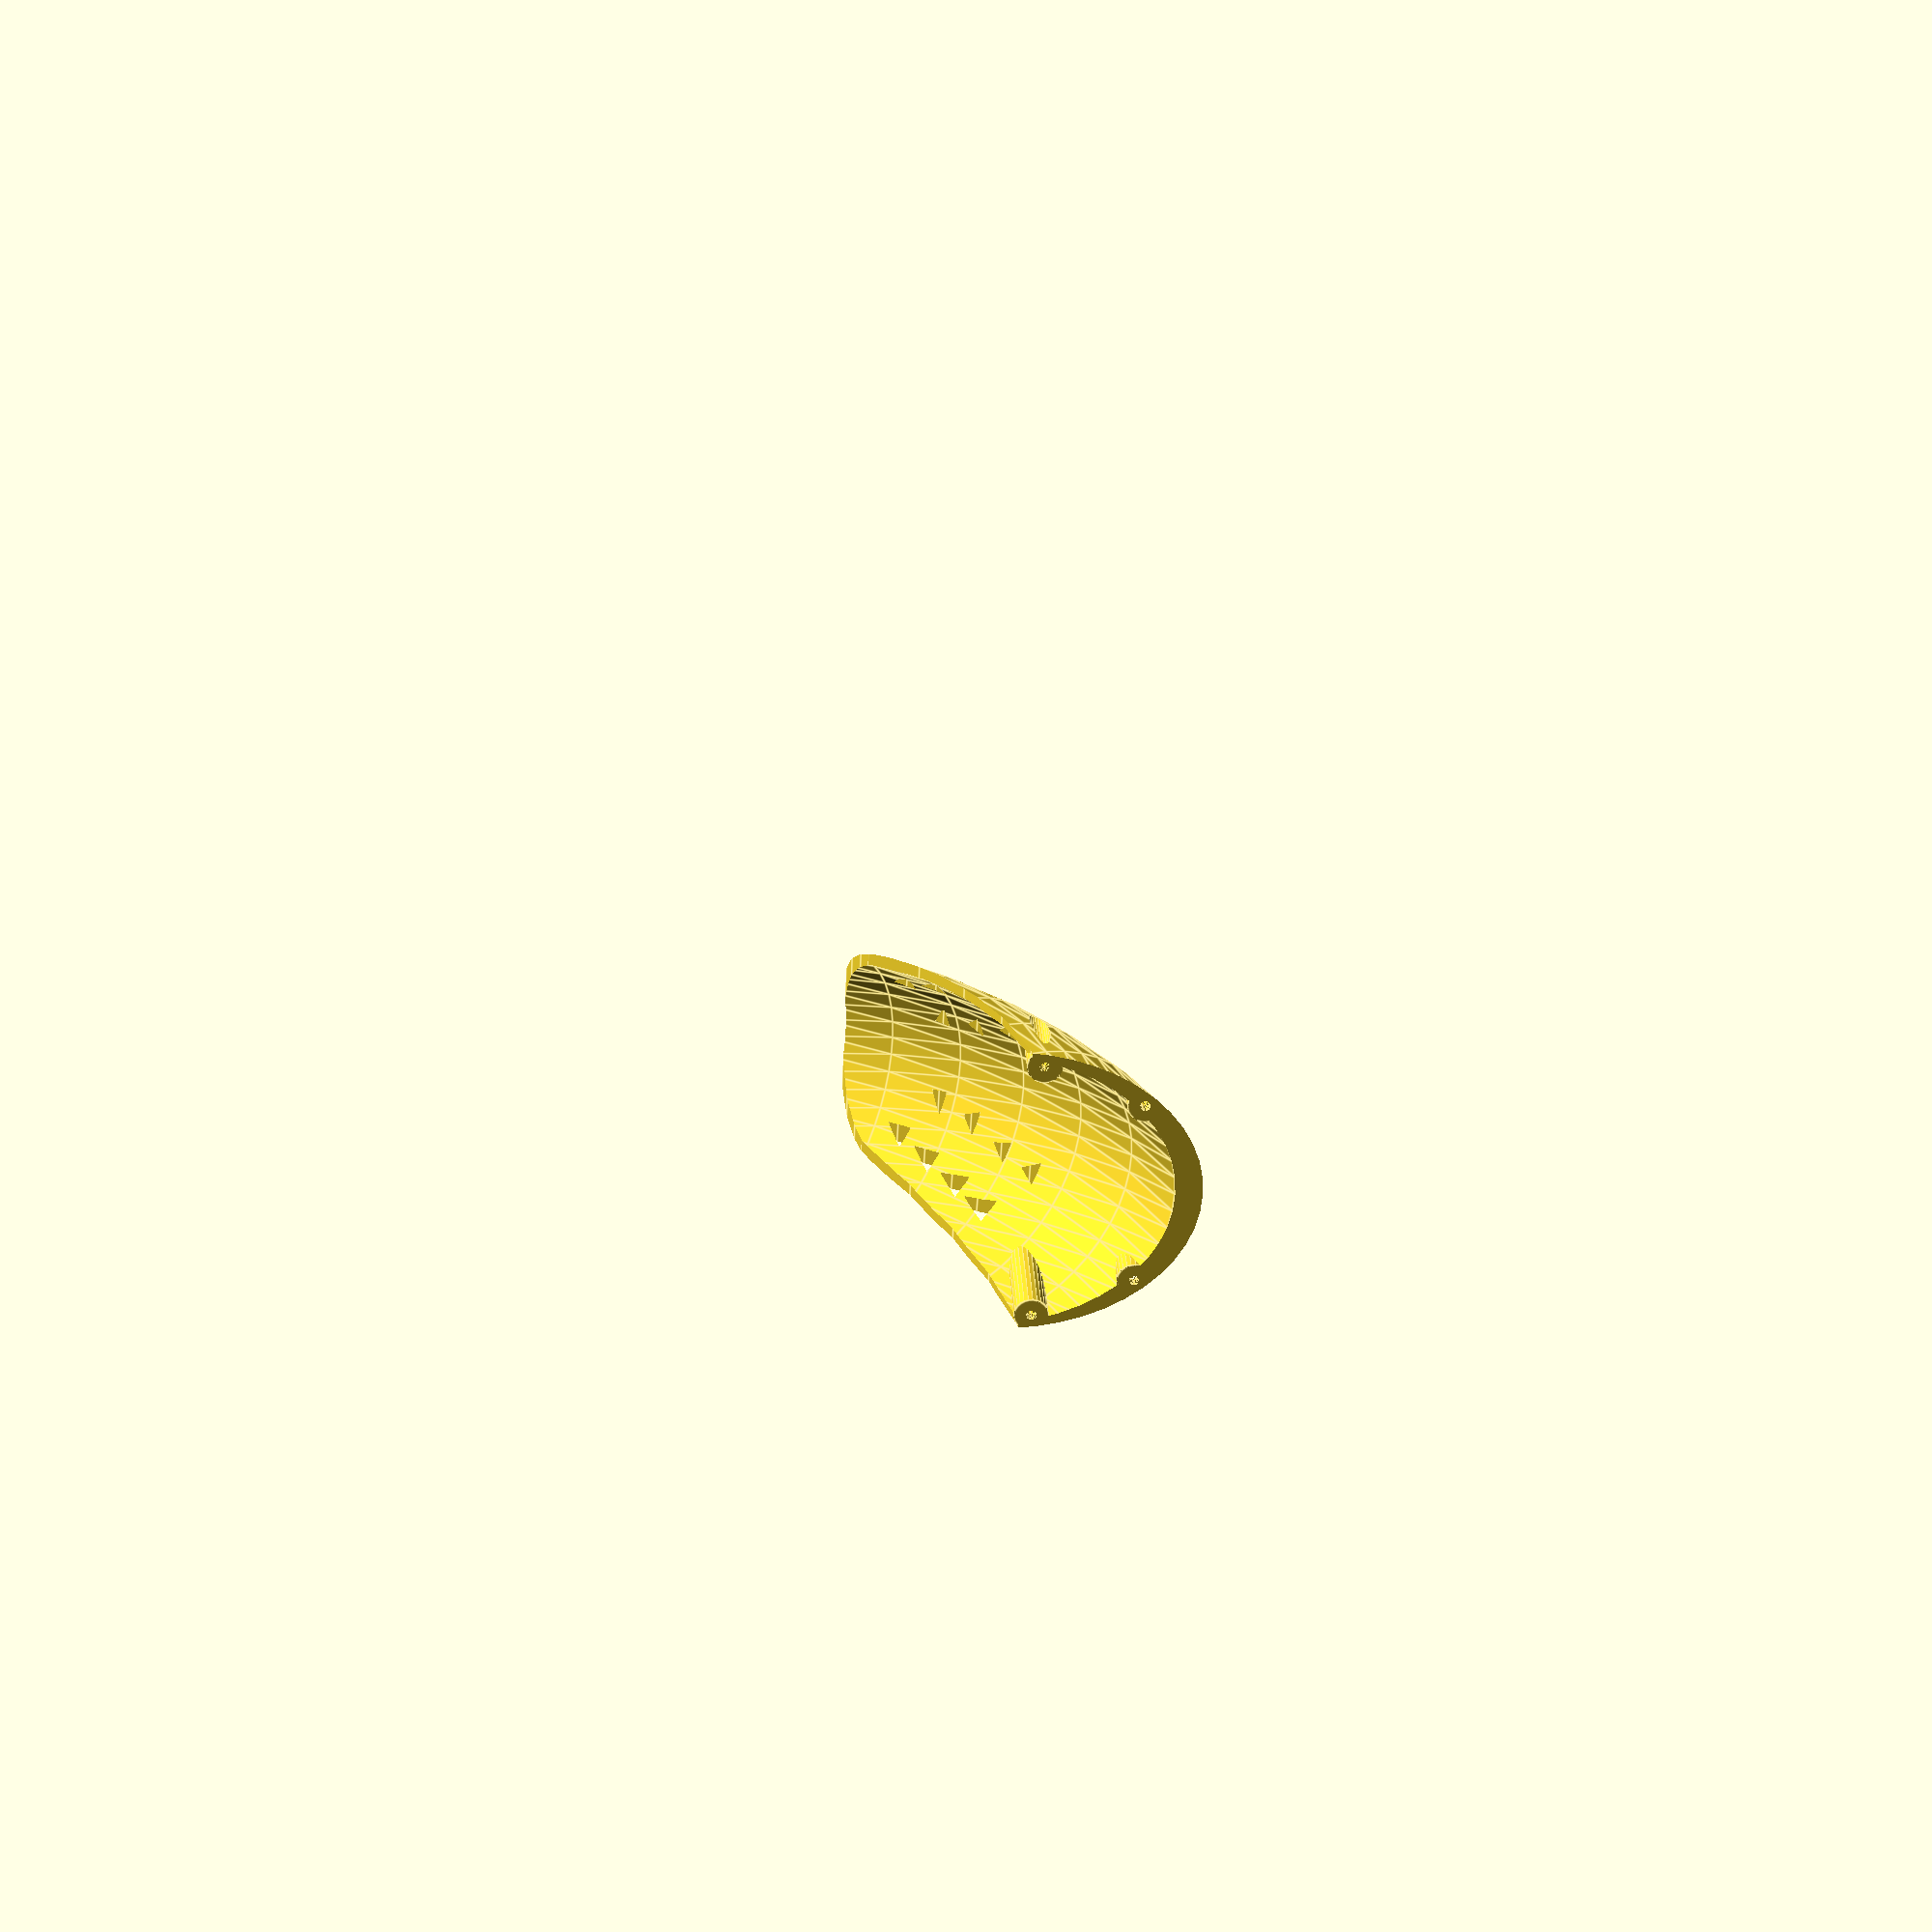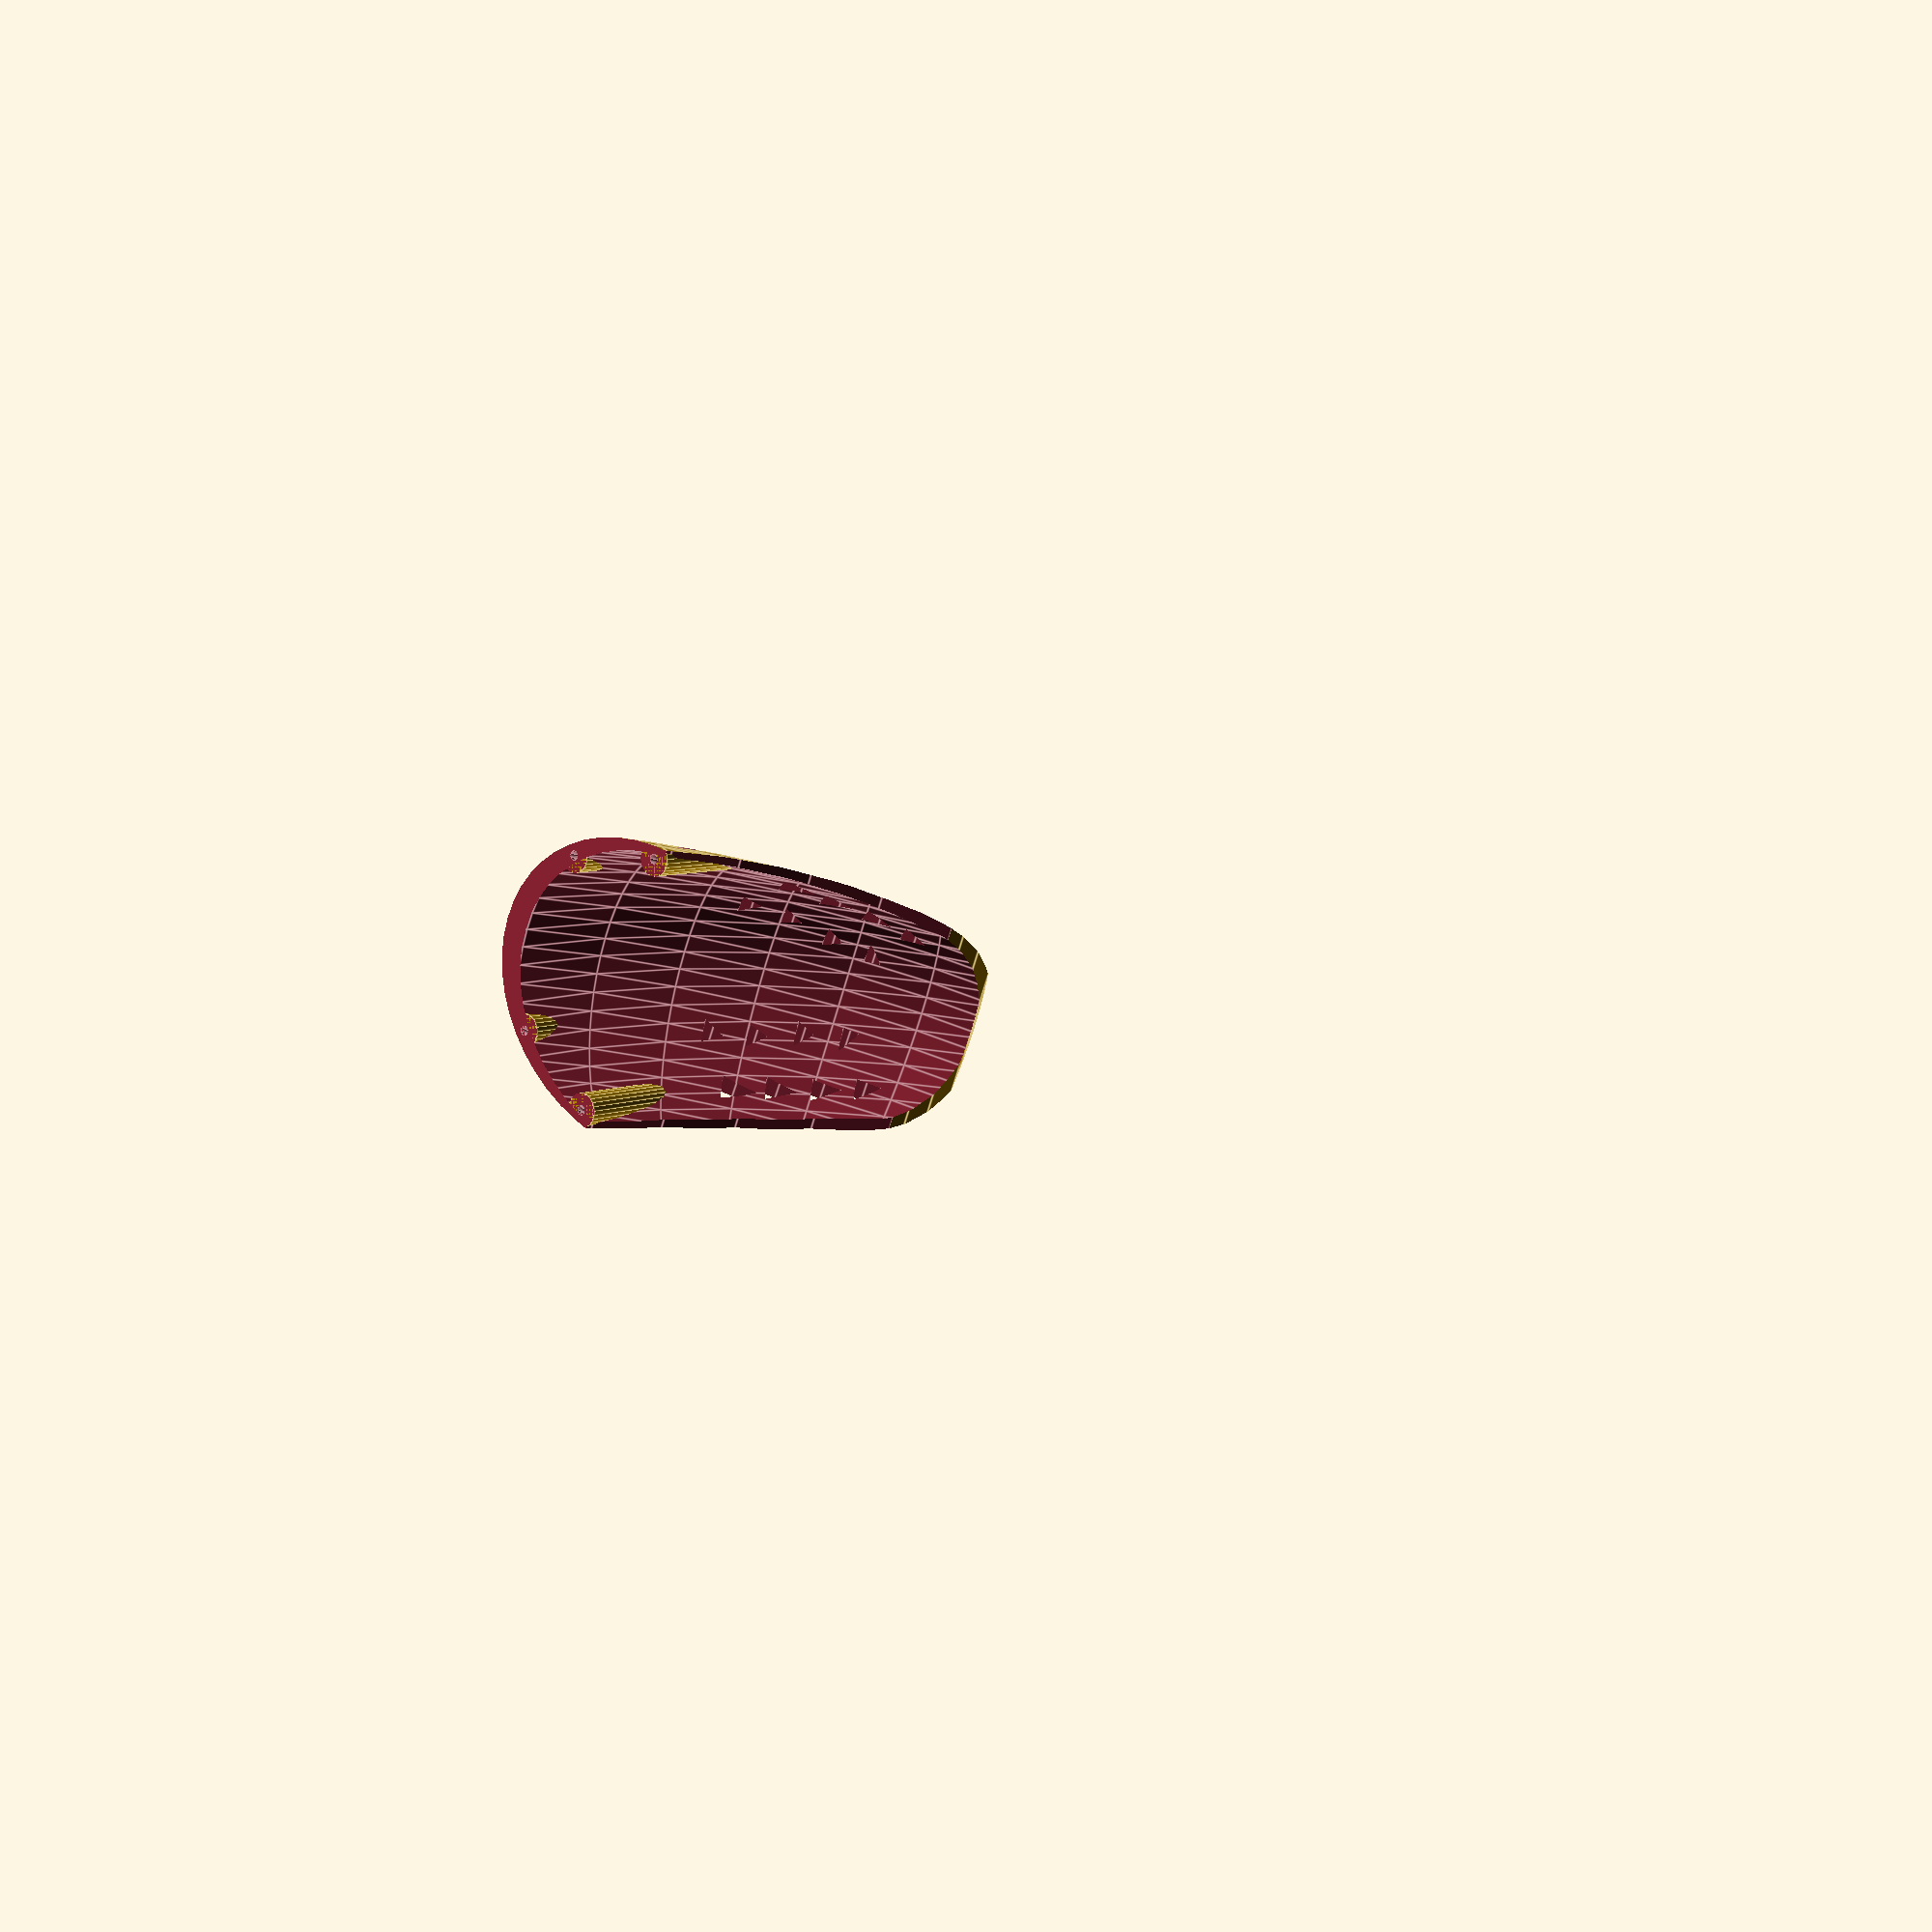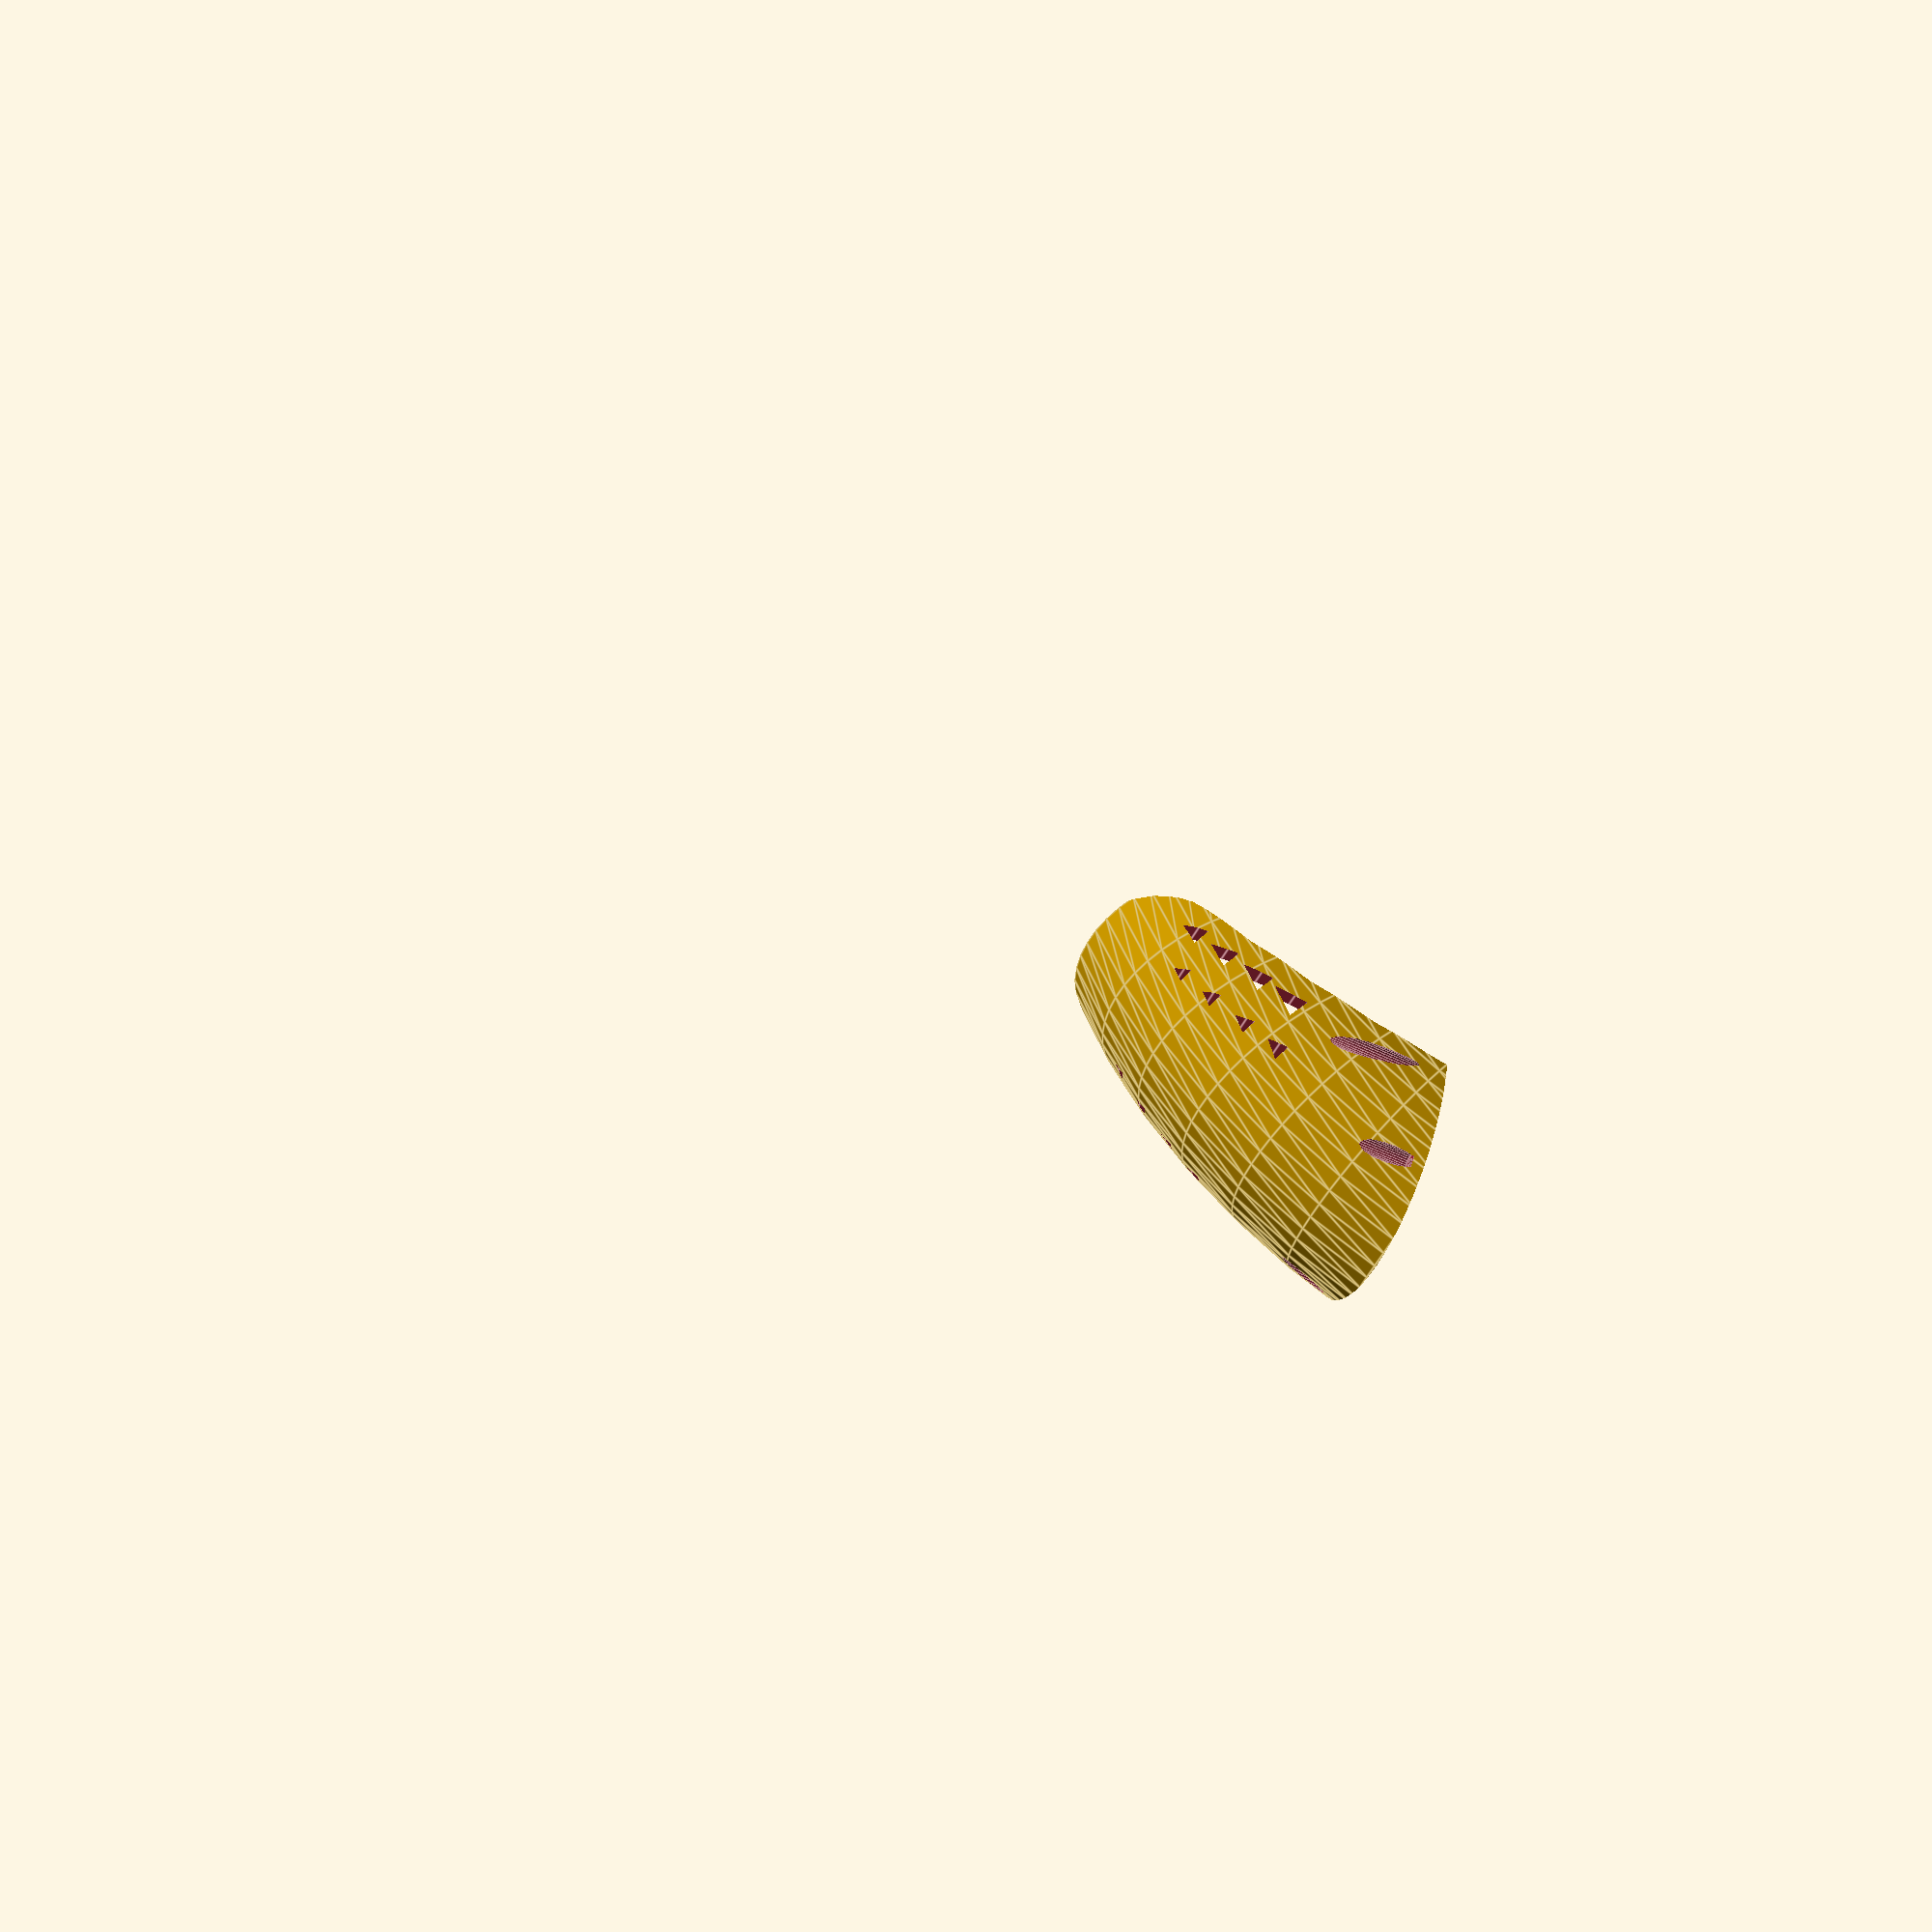
<openscad>
//
// Mudguard (beta)
//
//  Quick and "really" dirty version.
//
// Minimotors Speedway Mini 4 (Pro)
// Ruima mini 4
//
//
// Works with openscad >2017 (nightly build ok)
//
// Author: Guillaume F.
//

mg_width	= 145;	/* width */
mg_diameter	= 200;	/* diameter... > wheel */
mg_thick	= 2.5;  /* thickness */

//mg_resol	= 400;  /* for print */
mg_resol	= 50;   /* to work */

mg_screwpos	= [[0,0],[16.5,40],[78+16.5,40],[111,0]]; /* clockwise with rear left in 0,0 */
mg_screwblockpos_x = 220;
mg_screwsupport_thick = 5;
screw_diameter	= 4.2;
screw_space	= 8;

/* Options */
topRounded = 1;
makeFancy = 1;

/* Generate: 1=Full, 2=Splitted Bottom, 3=Splitted Top */
make = 1;



module MudGuard_Vanilla(mask) {
	/* apply final reshape to the mudguard */
	scale(v = [1, 1, 1]) {
		difference() {
			translate([39,-100,0]) {
				difference() {
					scale(v = [0.97, 1, 0.85]) {
						/* Angle : length of the mudguard */
						rotate_extrude(angle=65, convexity=10,  $fn = mg_resol)
							translate([mg_diameter, 0]) circle( mg_width/2  );
					}
					if (! mask) {
						/* y:  thickness of the tail */
						scale(v=[0.94,1,0.83])
							/* apply the thickness on the base */
							translate([ - mg_thick , -mg_thick, 0 ]) {
								union() {
									/* y: The cylinder translate for the shrink effect on the end of the mudguard */
									translate([-65,40,0]) {
										cylinder( r = 50 + mg_diameter+mg_thick*5, h=mg_width*10, $fn = mg_resol, center=true );
									}
									rotate([0,0,0]) {
										scale(v = [1, 1, 1]) {
											rotate_extrude(angle=200, convexity=10, $fn = mg_resol)
												translate([mg_diameter, 0, 0])
												scale(v=[1,1,1]) circle( mg_width/2 );
										}
									}
								}
							}
					}
				}
			}
			translate([255,-255,0]) {
				cube(510,center=true);
			}
		}
	}
}

module ScrewHole(y,x,mask) {
	translate([x,0,y]) {
		rotate([90,0,0]) {
			if (mask == 1) {
				cylinder( r = screw_space/2, h = 500, $fn=mg_resol/2, center=true );
			}
			else if (mask == 2) {
				cylinder( r = screw_space/2 + 3, h = 500, $fn=mg_resol/2, center=true );
			}
			else {
				cylinder( r = screw_diameter/2, h = 500, $fn=mg_resol/2, center=true );
			}
		}
	}
}
module ScrewHoles(mask) {
	translate([mg_screwblockpos_x,0,-(mg_screwpos[3][0]/2)]) {
		union() {
			ScrewHole(mg_screwpos[0][0],mg_screwpos[0][1],mask);
			ScrewHole(mg_screwpos[1][0],mg_screwpos[1][1],mask);
			ScrewHole(mg_screwpos[2][0],mg_screwpos[2][1],mask);
			ScrewHole(mg_screwpos[3][0],mg_screwpos[3][1],mask);
		}
	}
}
module ScrewHolesDrill() {
	ScrewHoles(0);
}
module ScrewHolesSupport() {
	difference() {
		translate([0,500/2,0]) {
			difference() {
				difference() {
					ScrewHoles(2);
					ScrewHoles(0);
				}
				translate([0,mg_screwsupport_thick,0]) {
					ScrewHoles(1);
				}
			}
		}
		difference() {
			translate([500/2,500/2,0]) {
				cube(510,center=true);
			}
			MudGuard_Vanilla(1);
		}
	}
}
module ScrewHolesMask() {
	translate([0, 500/2 + mg_screwsupport_thick, 0]) {
		ScrewHoles(1);
	}
}

module triangleMask(x,y,diam) {
	translate([x,y,0]) {
		difference() {
			linear_extrude(height = 500, center = true, convexity = 10, twist = 0) {
				rotate([0,0,130])
					rotate([60,0,0])
					circle(r = diam/2, $fn=3);
			}
		}
	}
}
module triangleMasks() {
	/* tail */
	triangleMask(203,70,20);
	triangleMask(193,85,18);
	triangleMask(182,100,16);
	triangleMask(171,113,14);
	/* head */
	triangleMask(223,70,12);
	triangleMask(212,85,11);
	triangleMask(200,100,10);
	triangleMask(187,113,9);
}

module topRoundMask() {
	l = 150;
	translate([100,180,0]) {
		rotate([0,0,-13])
		difference() {
			cube(l, center=true);
			translate([l*5/6,0,0])
				cylinder( r = l/2, h=500, $fn = mg_resol, center=true );
		}
	}
}

/* Final Solid - rotated properly */
module MudGuardSolid() {
	rotate([90,0,0]) {
		difference() {
			union() {
				difference() {
					difference() {
						difference() {
							difference() {
								MudGuard_Vanilla();
								ScrewHolesDrill();
							}
							ScrewHolesMask();
						}
					}
					if (topRounded) {
						topRoundMask();
					}
				}
				ScrewHolesSupport();
			}
			if (makeFancy) {
				triangleMasks();
			}
		}
	}
}

module MudGuardSplitBlockTop() {
	translate([150,0,0])
		rotate([0,-40,0])
		translate([0,-500,0])
		cube(1000,false);
}
module MudGuardSplitBlockBottom() {
	translate([150,0,0])
		rotate([0,-40,0])
		translate([0,-500,-1000])
		cube(1000,false);
}

module MudGuardBottom() {
	difference() {
		MudGuardSolid();
		MudGuardSplitBlockTop();
	}
}
module MudGuardTop() {
	difference() {
		MudGuardSolid();
		MudGuardSplitBlockBottom();
	}
}

/* Full */
if (make == 1) {
	MudGuardSolid();
}
else if (make == 2) {
	MudGuardBottom();
}
else if (make == 3) {
	MudGuardTop();
}


</openscad>
<views>
elev=333.7 azim=177.6 roll=177.2 proj=p view=edges
elev=174.2 azim=158.6 roll=321.1 proj=p view=edges
elev=64.7 azim=103.2 roll=64.9 proj=p view=edges
</views>
